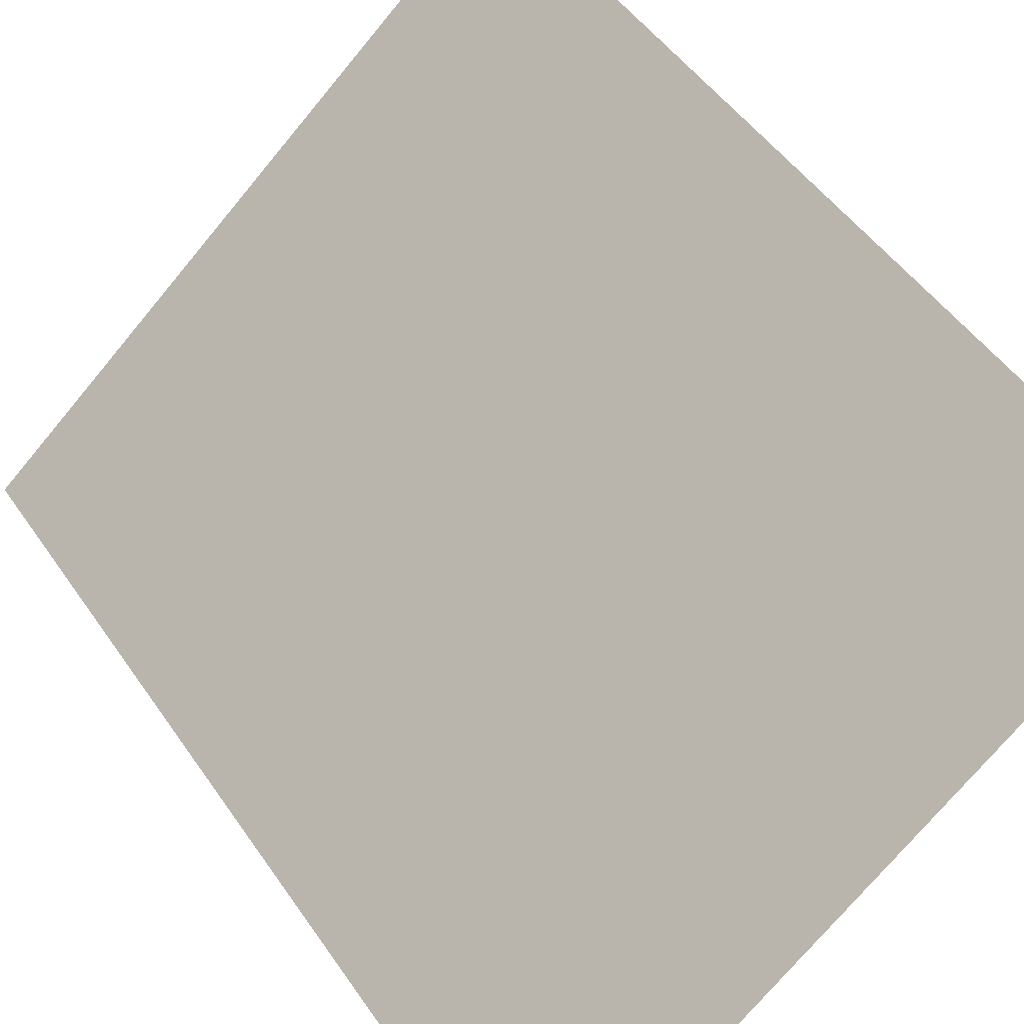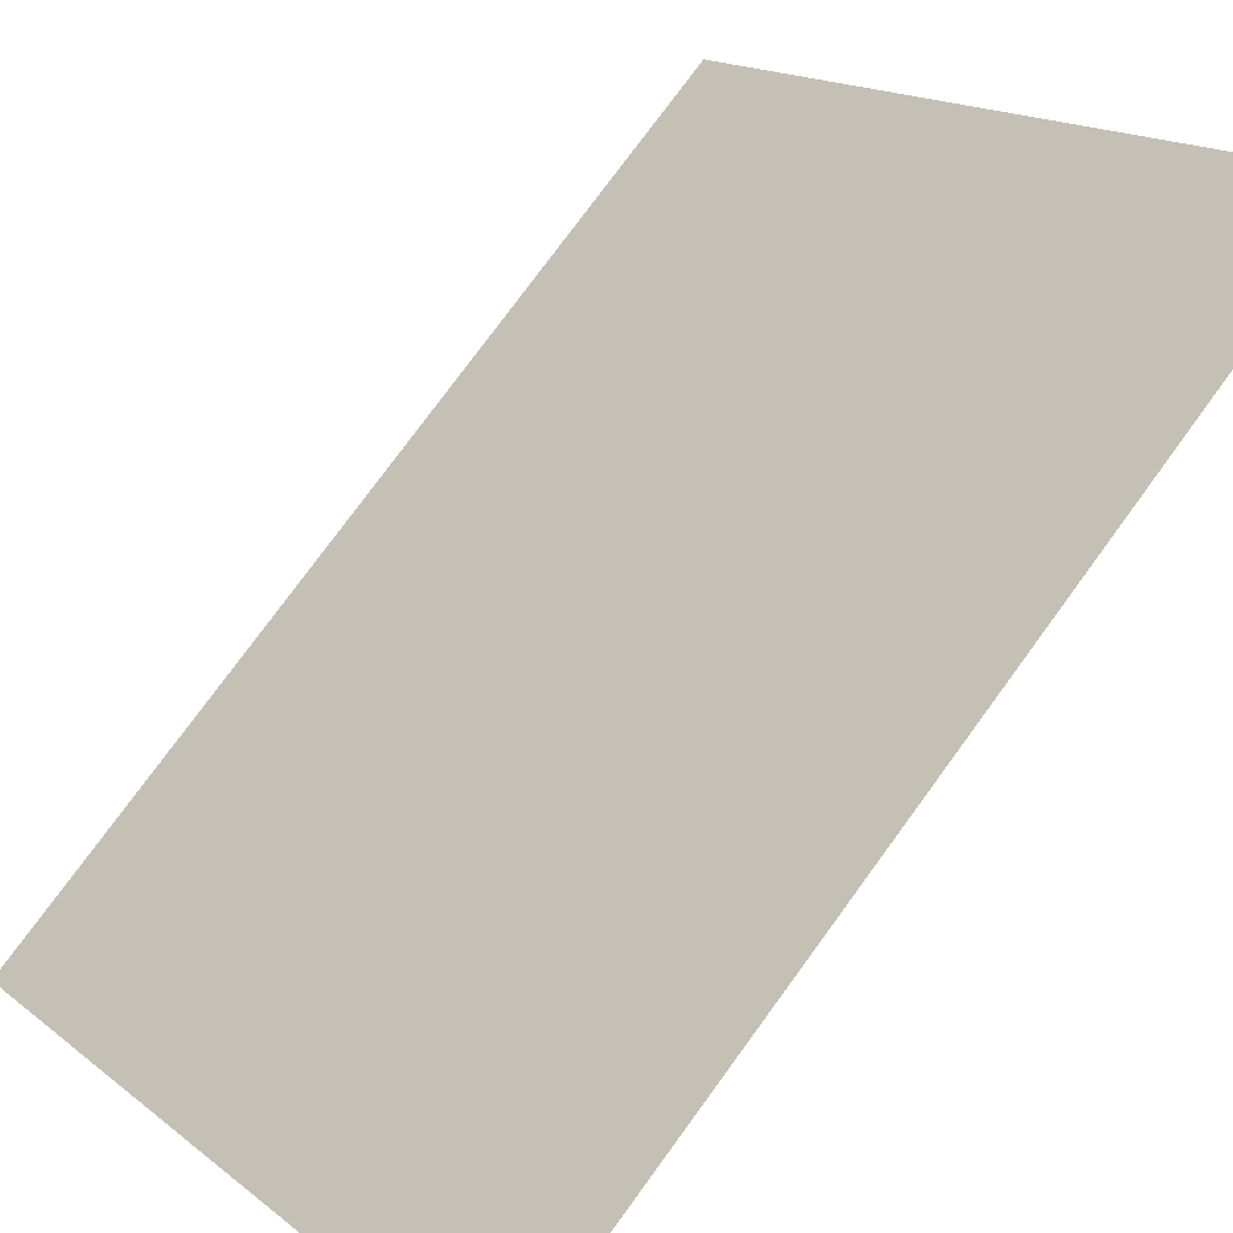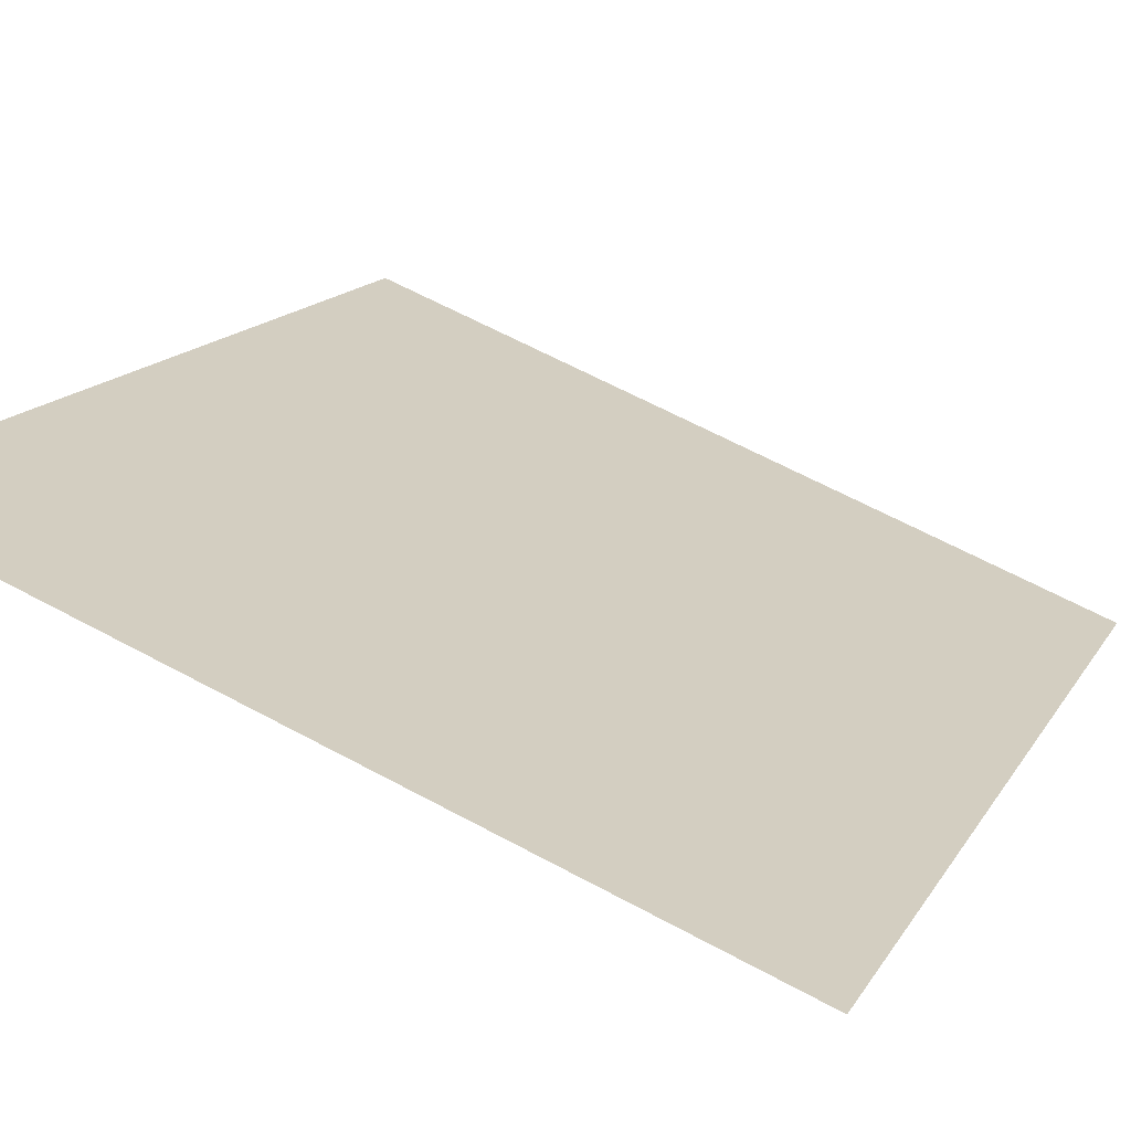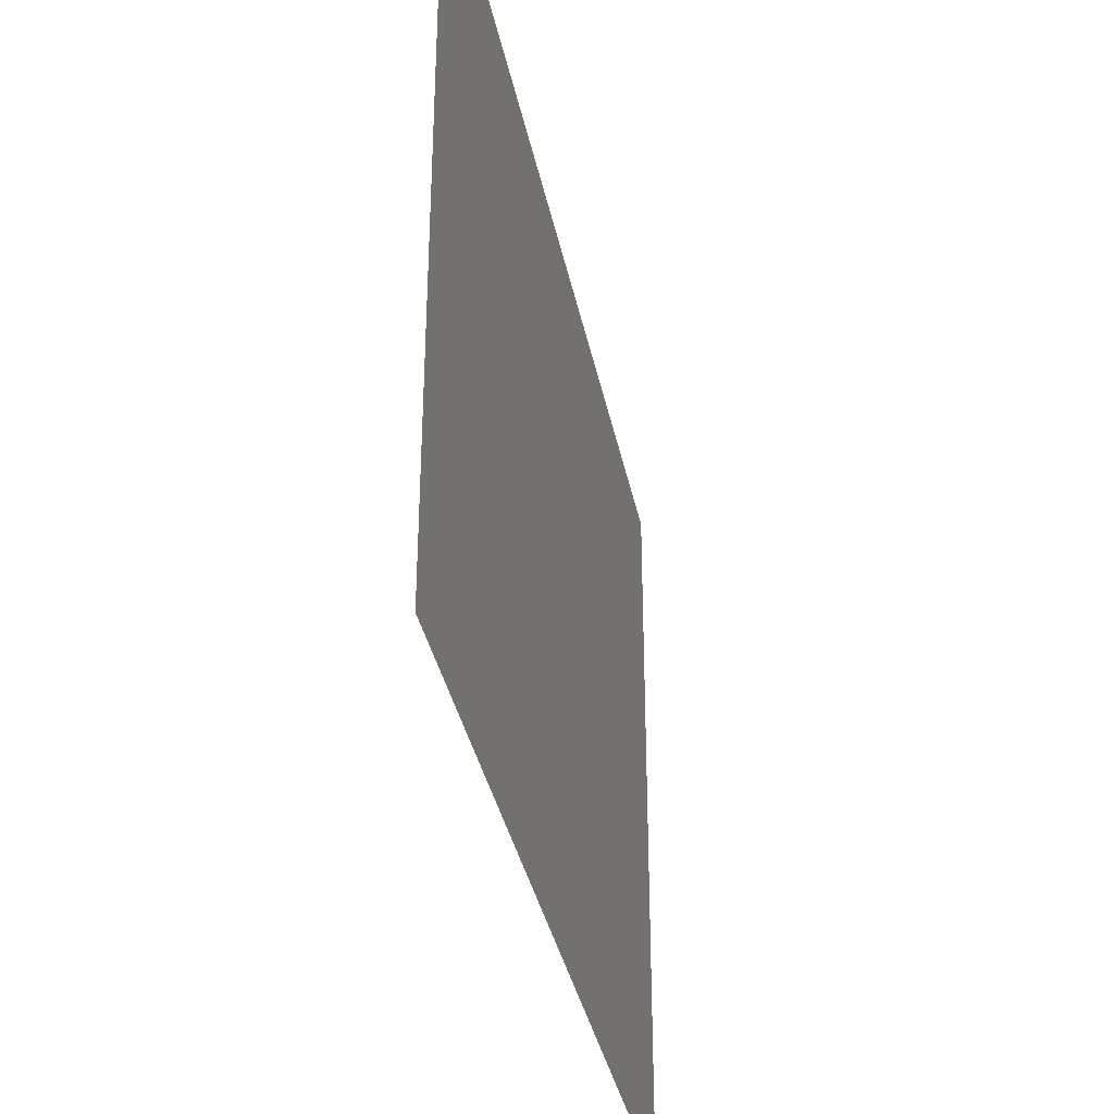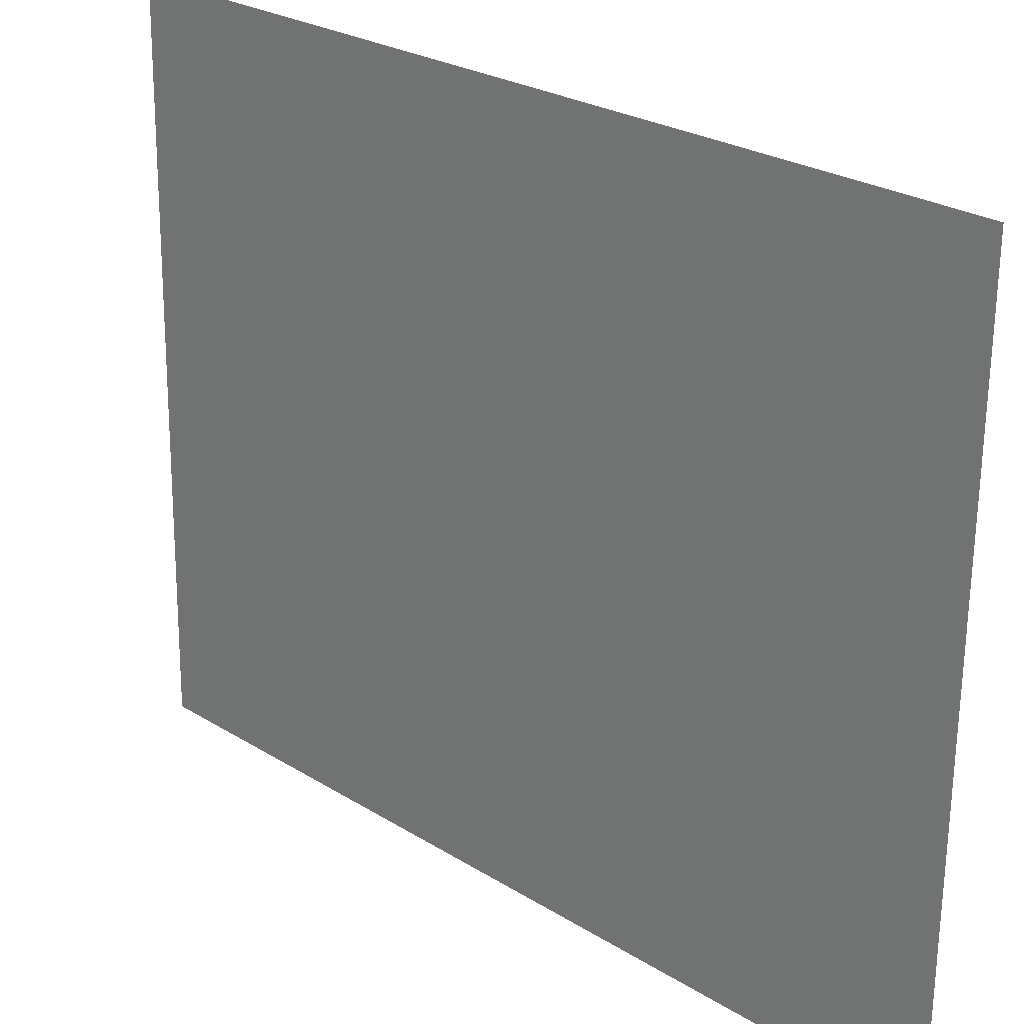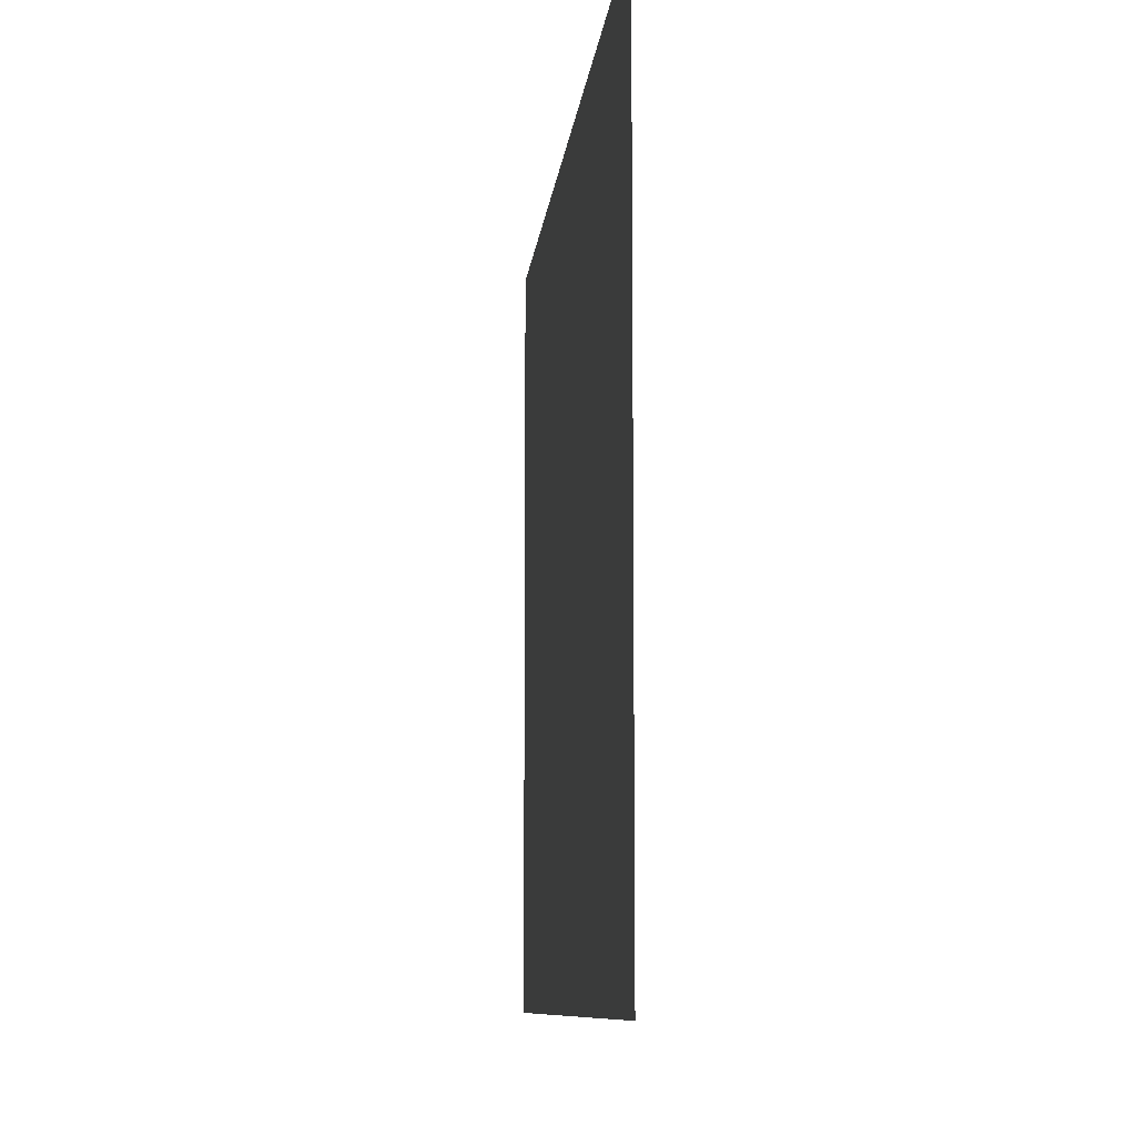
<metadata>
{"format":"obj","ext":"obj","renderer":"f3d","projection":"perspective","resolution":1024,"background":"white","views":[{"elev":-73.4,"azim":140.3,"up":"+Y"},{"elev":16.4,"azim":-33.3,"up":"+Y"},{"elev":63.1,"azim":118.7,"up":"+Y"},{"elev":-35.7,"azim":-33.8,"up":"+Z"},{"elev":-65.2,"azim":179.4,"up":"+Y"},{"elev":-8.9,"azim":-50.4,"up":"+Z"}]}
</metadata>
<code>
o #ID151
v -0.2037 -0.1807 -0.159
v -0.2661 -0.2431 -0.2294
v -0.2037 -0.1807 -0.2294
v -0.2661 -0.2431 -0.159
v -0.2661 -0.2431 -0.159
v -0.2037 -0.1807 -0.159
v -0.2661 -0.2431 -0.2294
v -0.2037 -0.1807 -0.2294
f 1 2 3
f 2 1 4
f 5 6 7
f 8 7 6

</code>
